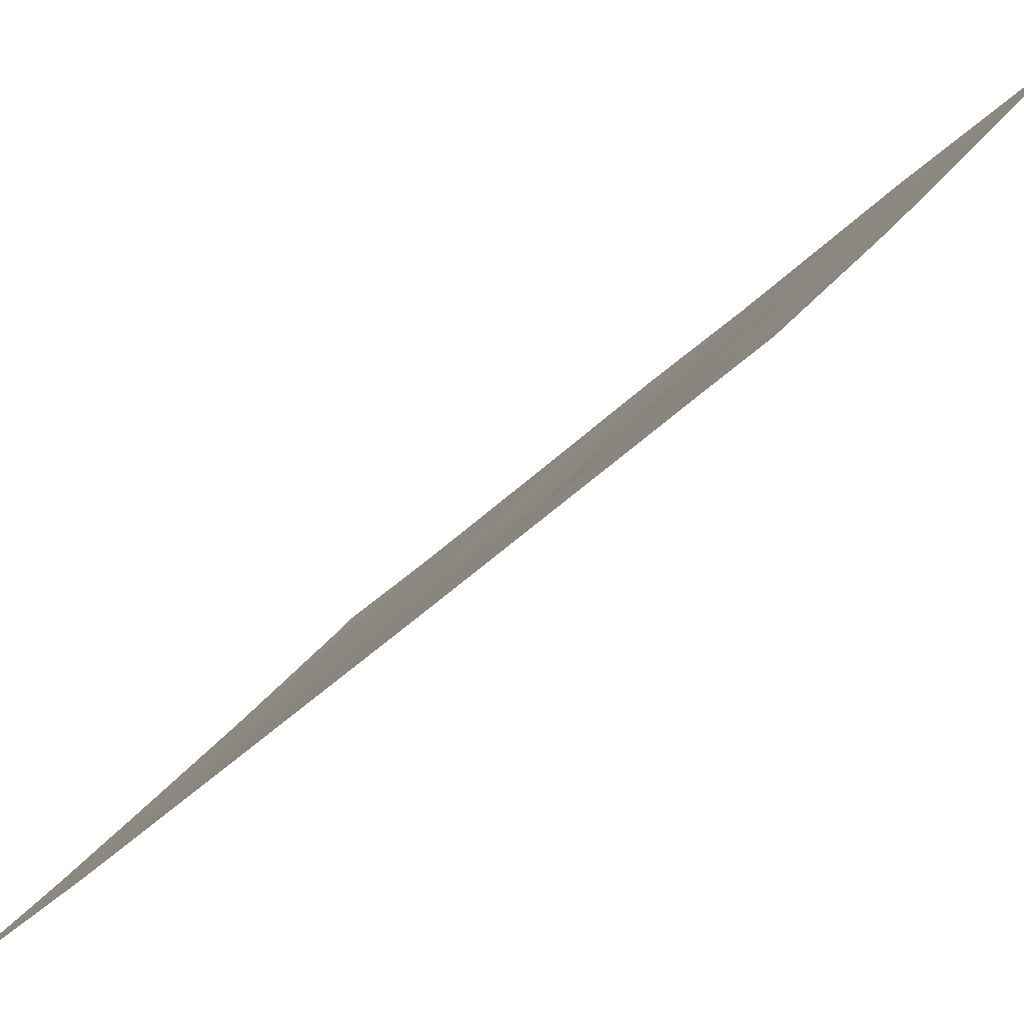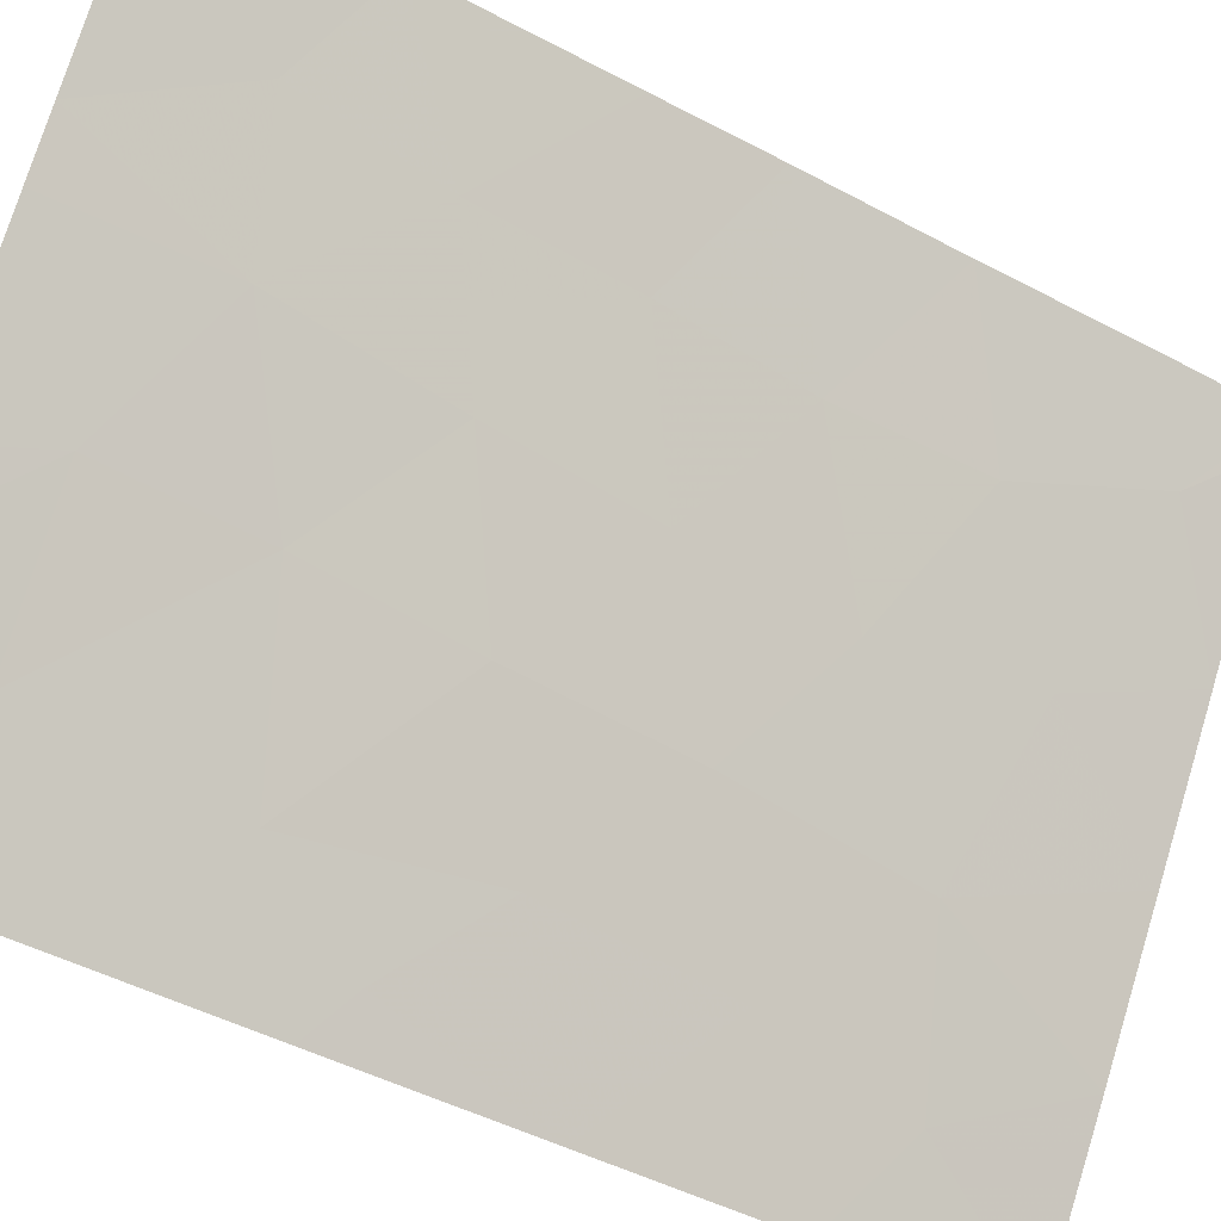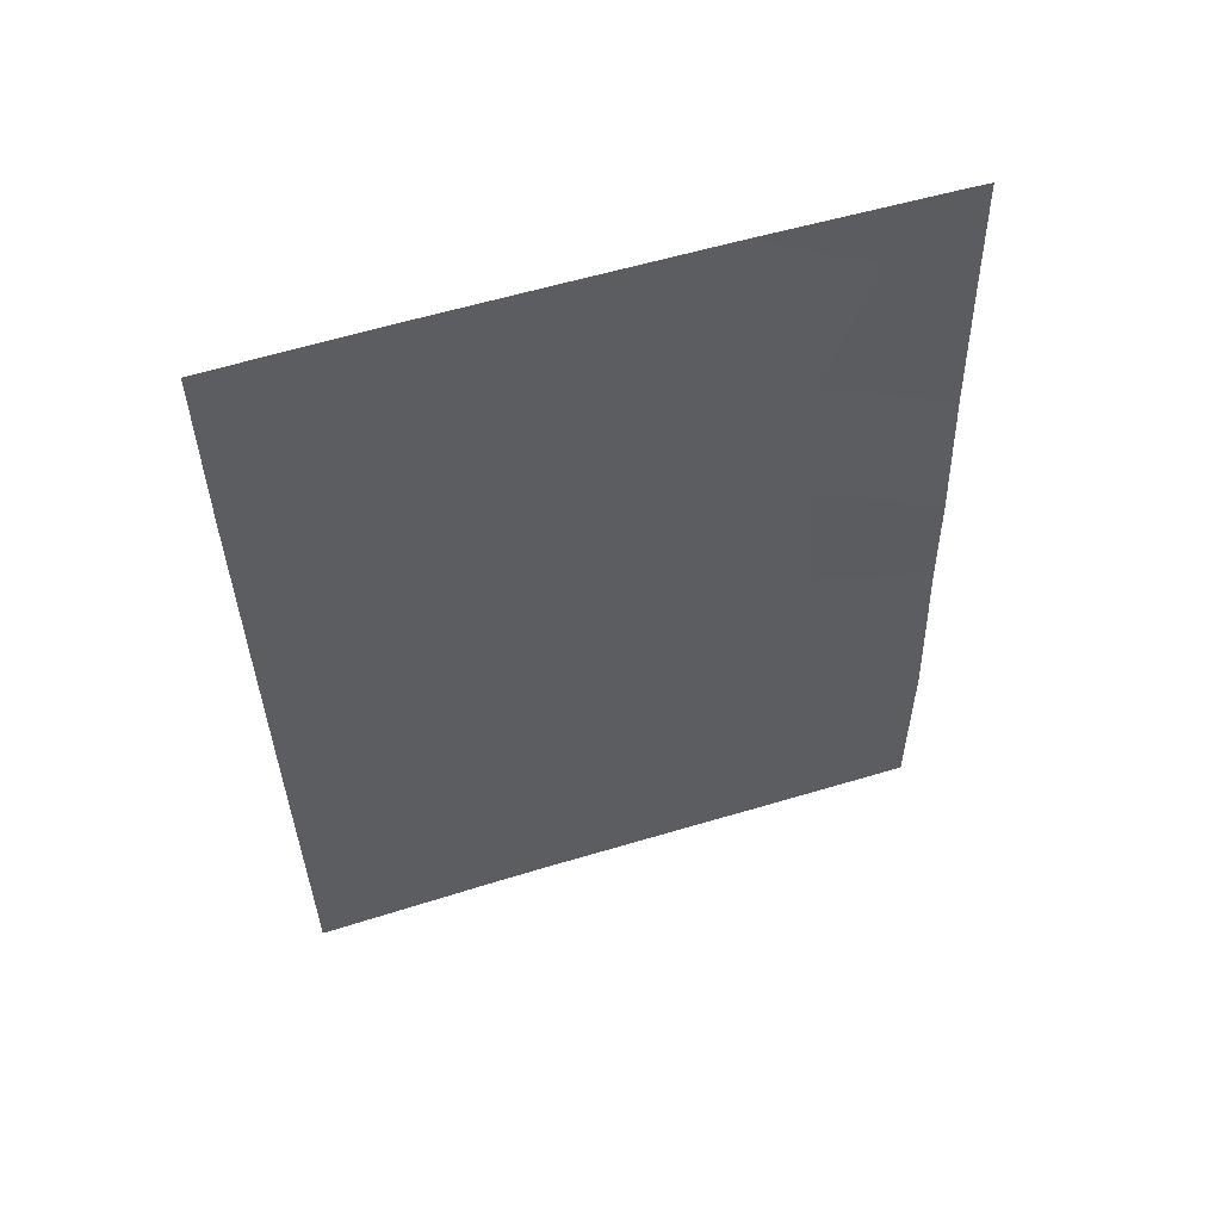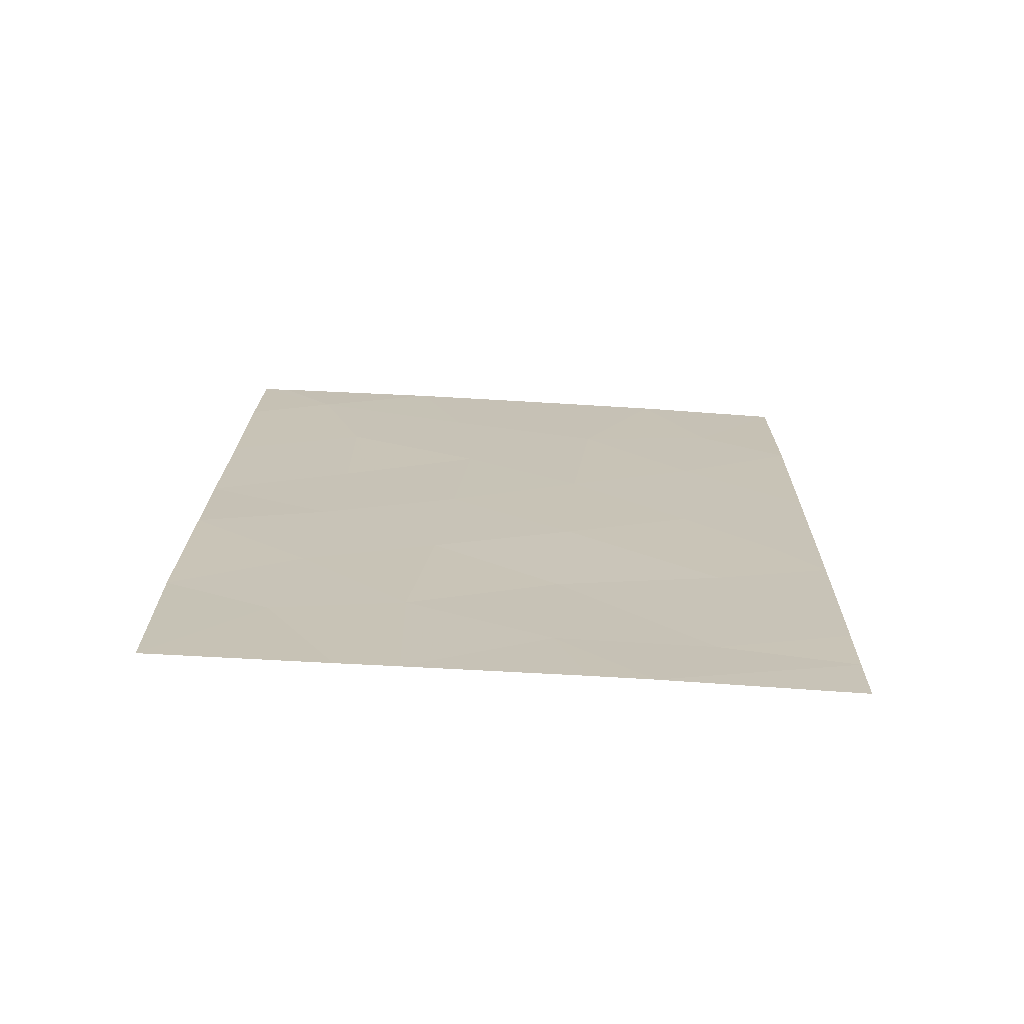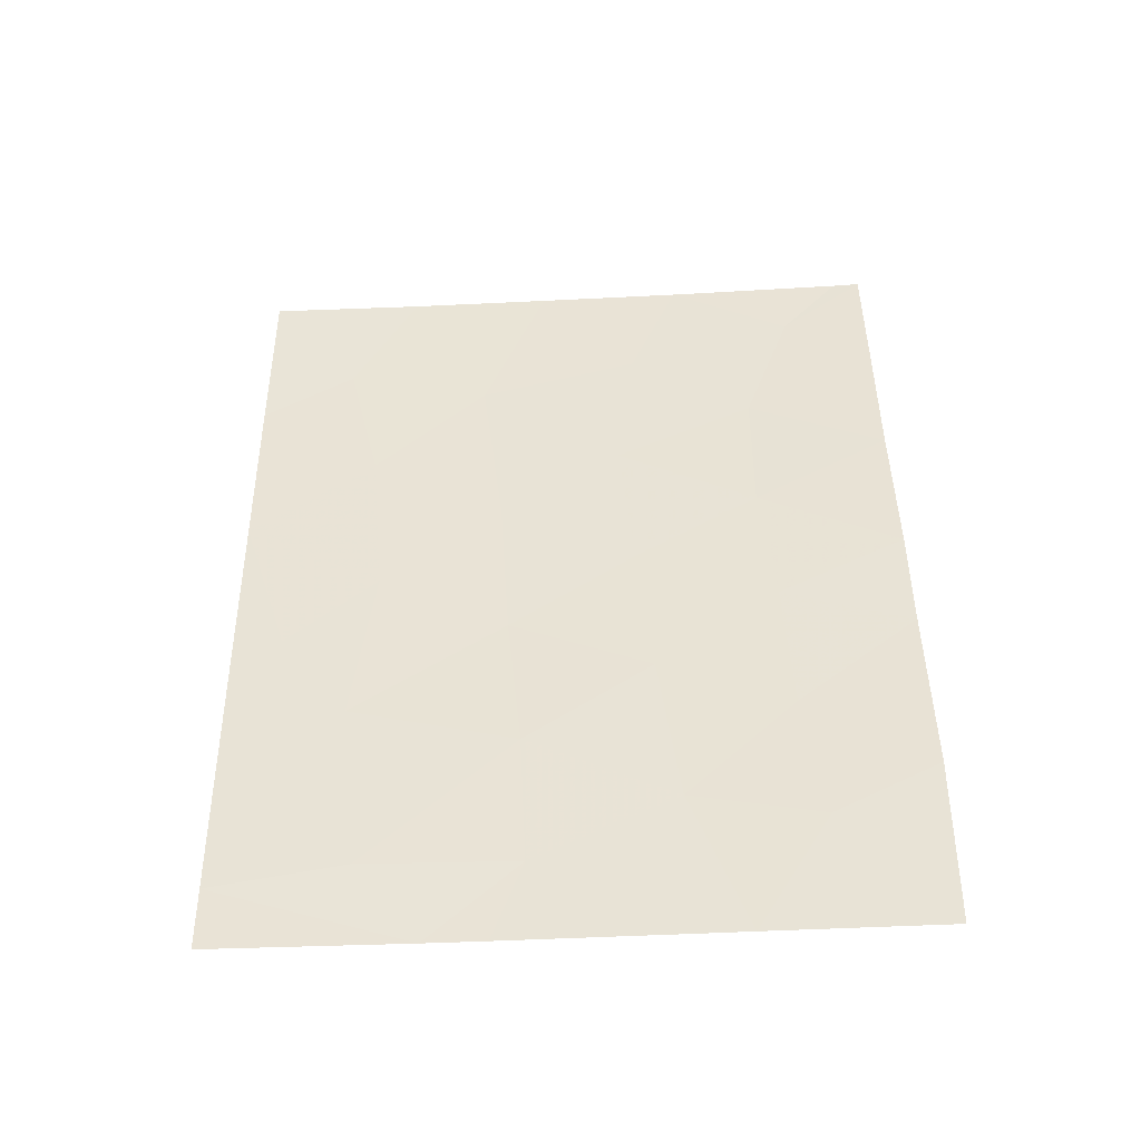
<metadata>
{"format":"obj","ext":"obj","renderer":"f3d","projection":"perspective","resolution":1024,"background":"white","views":[{"elev":-40.9,"azim":138.4,"up":"+Y"},{"elev":-44.7,"azim":-121.6,"up":"+Y"},{"elev":55.6,"azim":106.1,"up":"+Z"},{"elev":-72.4,"azim":-59.3,"up":"+Z"},{"elev":-44.2,"azim":127.4,"up":"+Z"}]}
</metadata>
<code>
v 83.69 43.66 43.08
v 82.71 45.06 44.29
v 82.23 45.57 50
v 81.32 46.94 49.09
v 82.54 45.55 40.06
v 85.82 40.8 38.87
v 85.8 40.77 39.8
v 80.72 48.01 46.38
v 83.84 43.22 47.82
v 85.38 41.21 42.92
v 85.76 40.7 42.18
v 84.89 42.01 41.63
v 83.65 43.88 41.05
v 81.77 46.46 45.32
v 85.68 40.56 47.55
v 85.67 40.53 50
v 80.84 48.19 38
v 80.79 48.19 40.4
v 80.88 47.62 50
v 80.68 47.93 50
v 84.44 42.29 50
v 83.34 43.91 50
v 84.73 41.99 46.35
v 80.68 47.96 48.46
v 84.67 42.2 43.99
v 84.33 42.98 38
v 83.88 43.65 38
v 81.69 46.76 41.51
v 82.65 45.27 42.26
v 81.59 47.02 39.69
v 84.96 41.59 48.32
v 85.72 40.62 45.08
v 85.76 40.69 42.5
v 85.56 41.22 38
v 85.83 40.82 38
v 81.7 46.64 43.46
v 80.75 48.11 42.85
v 82.17 46.21 38
v 80.74 48.09 44.34
v 82.61 45.55 38
v 82.62 45.03 48.39
v 82.79 44.86 46.35
v 83.63 43.98 39.14
v 81.72 46.43 47.25
v 83.72 43.51 45.33
v 84.81 42.26 39.17
f 1 45 2
f 6 7 46
f 7 12 46
f 1 29 13
f 21 31 16
f 38 30 17
f 30 18 17
f 19 4 3
f 20 24 4
f 24 44 4
f 29 5 13
f 24 8 44
f 43 26 46
f 1 2 29
f 30 5 28
f 19 20 4
f 29 28 5
f 14 2 42
f 45 1 25
f 10 32 25
f 32 10 33
f 6 34 35
f 22 3 41
f 8 14 44
f 37 28 36
f 28 29 36
f 38 5 30
f 45 25 23
f 39 37 36
f 36 14 39
f 40 27 43
f 38 40 5
f 11 33 10
f 28 18 30
f 18 28 37
f 29 2 36
f 26 34 6
f 27 26 43
f 9 45 23
f 8 39 14
f 2 14 36
f 7 11 12
f 10 25 12
f 9 41 42
f 41 4 44
f 42 44 14
f 31 15 16
f 9 21 22
f 42 2 45
f 22 41 9
f 31 21 9
f 23 25 32
f 40 43 5
f 23 31 9
f 32 15 23
f 4 41 3
f 5 43 13
f 31 23 15
f 41 44 42
f 42 45 9
f 12 11 10
f 13 43 46
f 13 46 12
f 12 1 13
f 25 1 12
f 46 26 6

</code>
